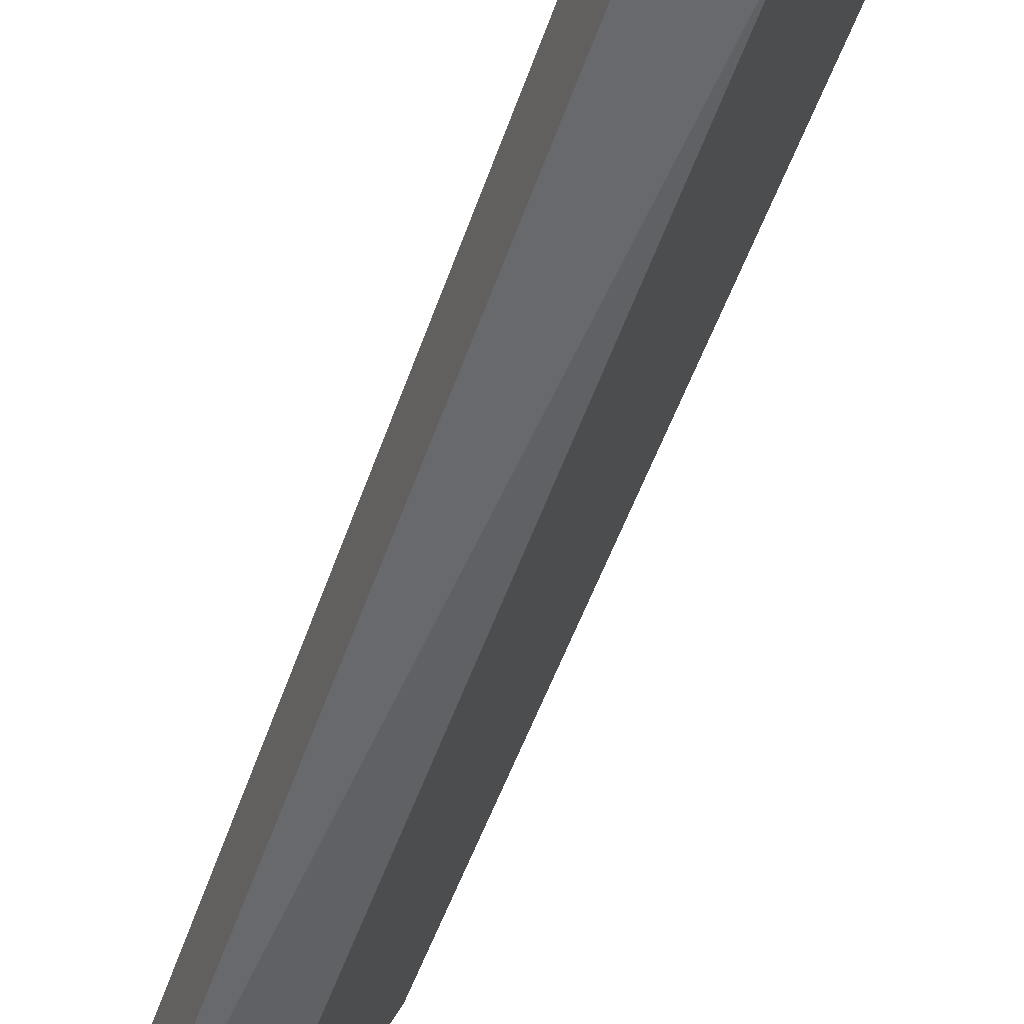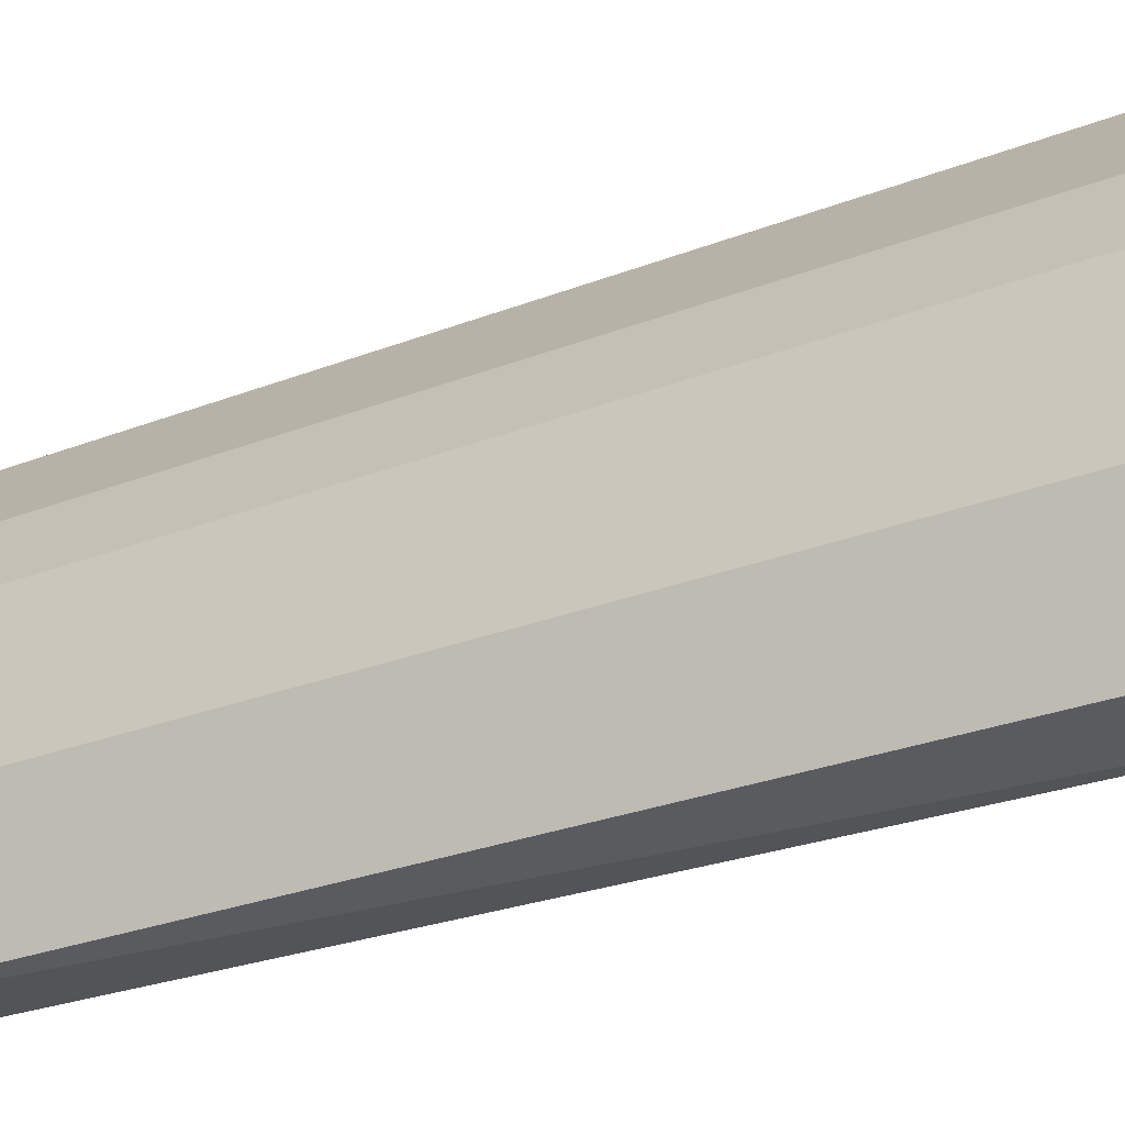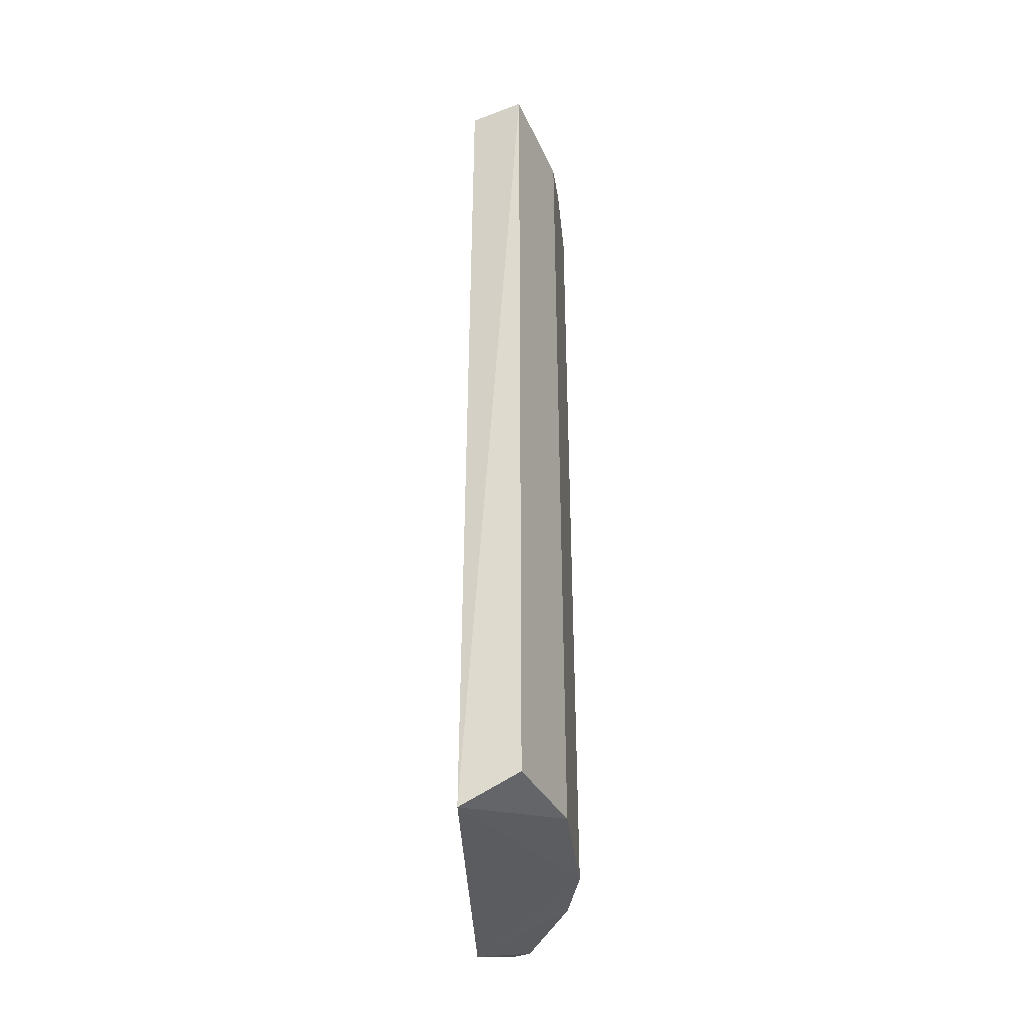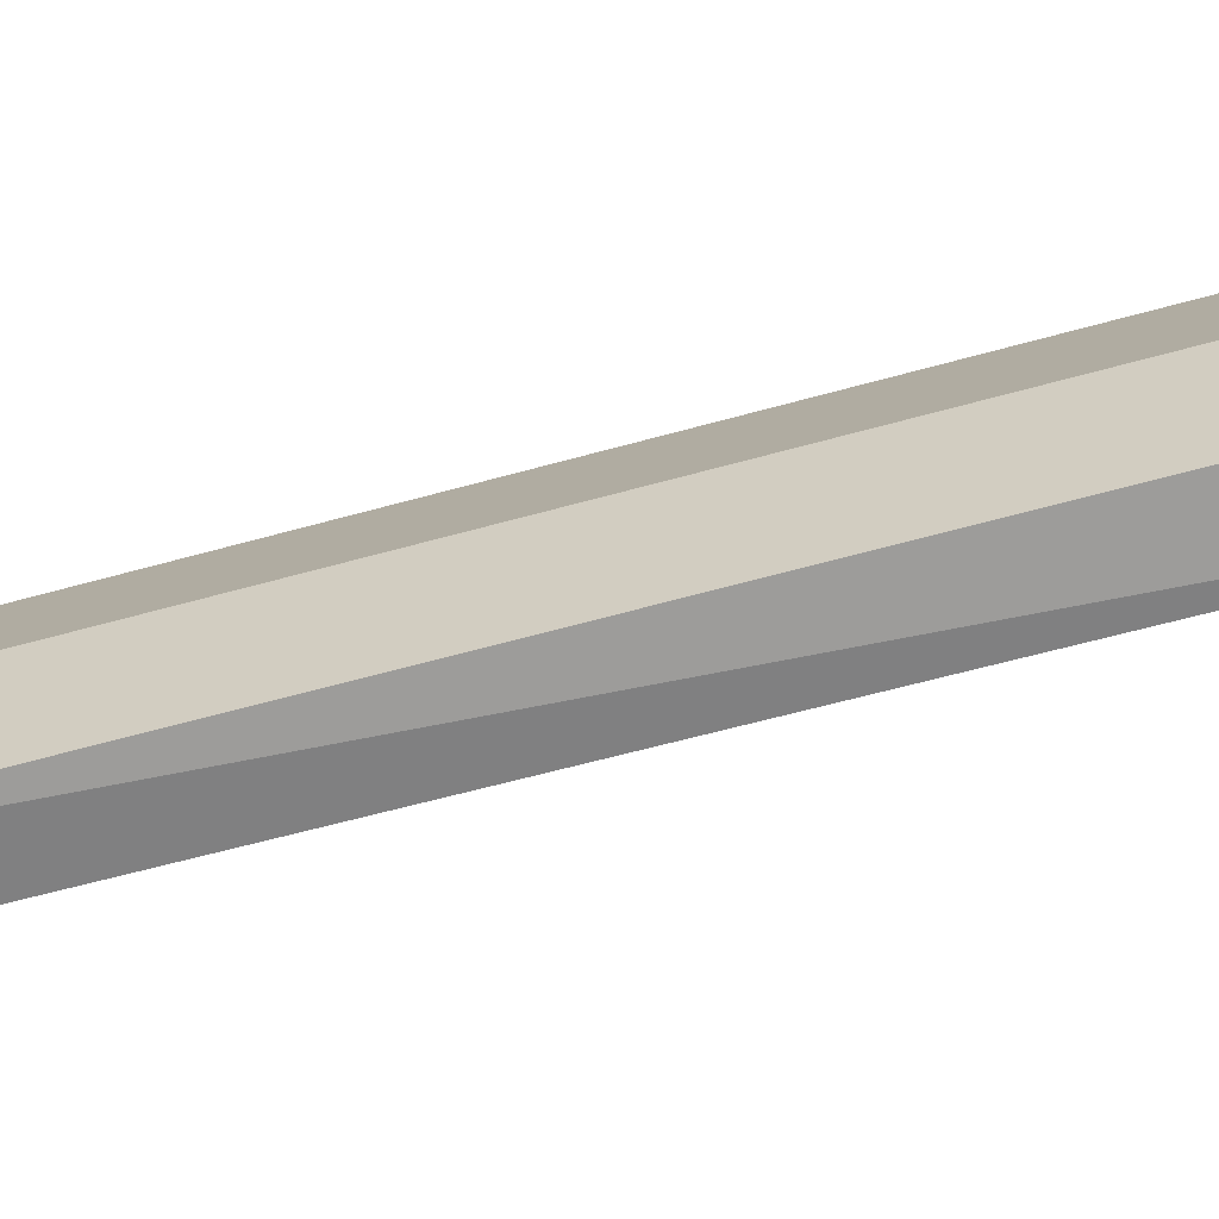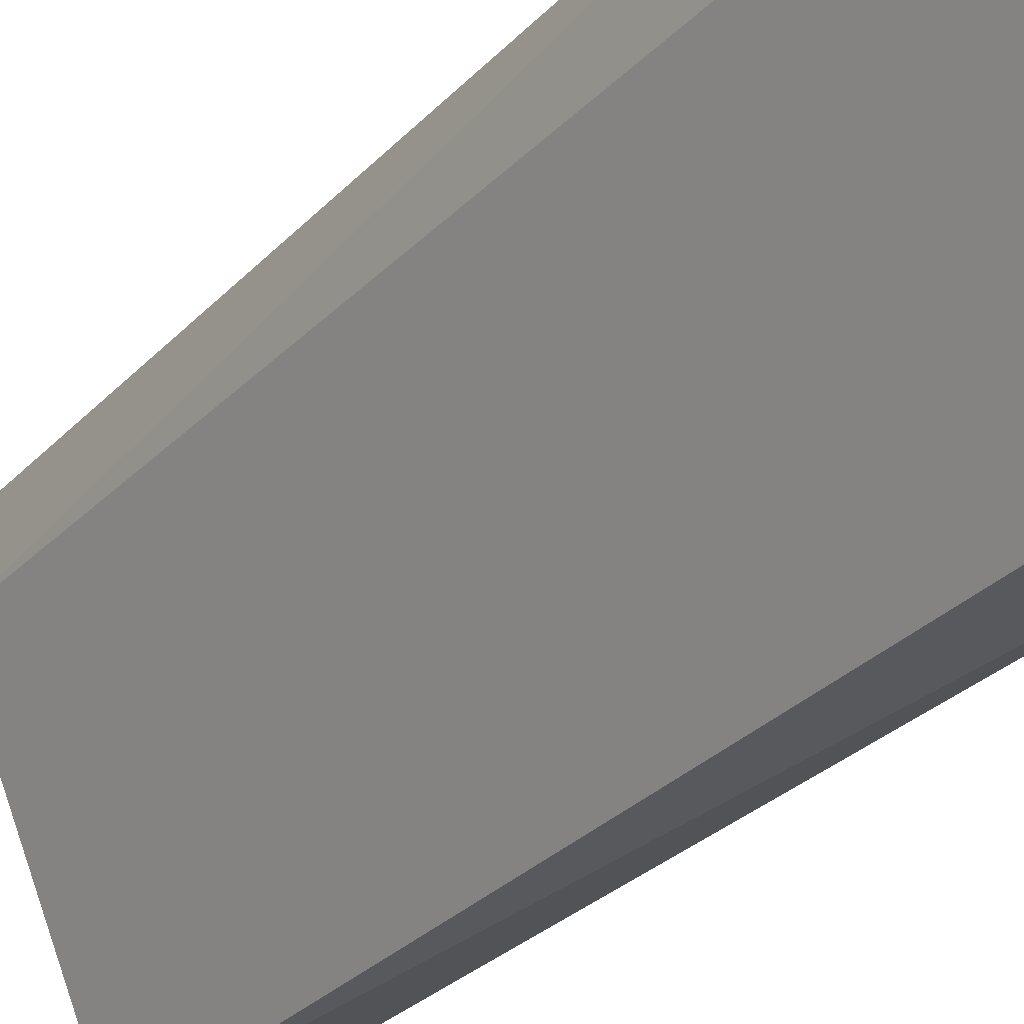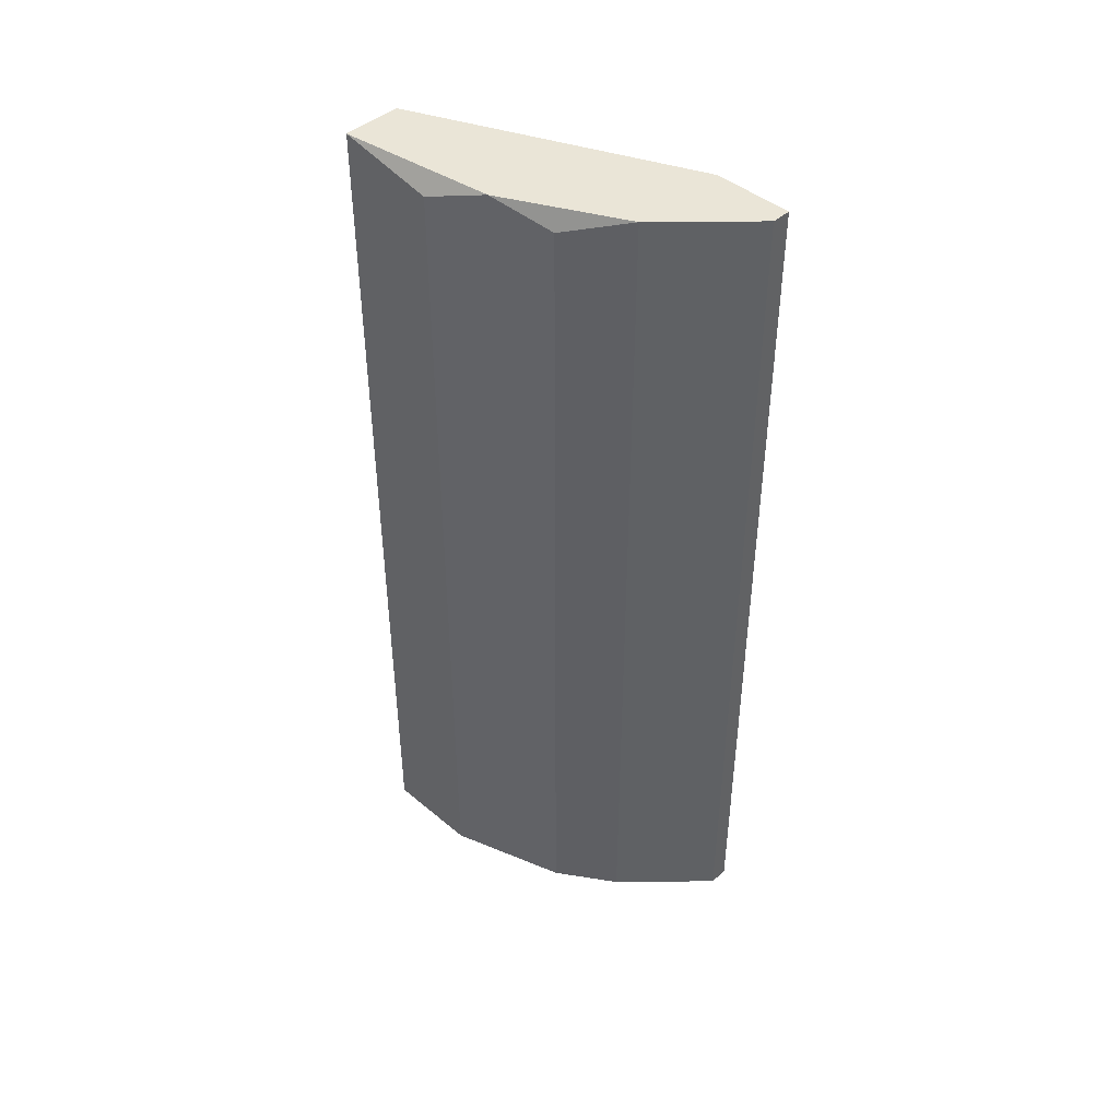
<metadata>
{"format":"obj","ext":"obj","renderer":"f3d","projection":"perspective","resolution":1024,"background":"white","views":[{"elev":-50.8,"azim":-18.4,"up":"+Z"},{"elev":-23.6,"azim":-55.3,"up":"+Z"},{"elev":-37.8,"azim":-154.5,"up":"+Y"},{"elev":-60.3,"azim":-73.9,"up":"+Z"},{"elev":-28.9,"azim":146.1,"up":"+Z"},{"elev":44.1,"azim":-45.7,"up":"+Y"}]}
</metadata>
<code>
v -0.3262 -0.2169 0.1165
v -0.2501 0.2833 0.1927
v -0.2501 0.2833 0.1492
v -0.348 0.2833 -0.003066
v -0.3163 -0.2321 -0.009019
v -0.2471 -0.2321 0.1525
v -0.3262 0.2724 0.1165
v -0.3153 0.2833 -0.003066
v -0.348 -0.2169 0.05131
v -0.261 -0.2169 0.1927
v -0.348 -0.2169 -0.003066
v -0.3045 0.2833 0.1492
v -0.348 0.2724 0.05131
v -0.3045 -0.2169 0.1492
v -0.261 0.2833 0.1927
v -0.2501 -0.2169 0.1927
v -0.3371 0.2833 0.08396
f 13 9 17
f 2 3 4
f 5 3 6
f 3 2 6
f 1 5 6
f 4 3 8
f 5 4 8
f 3 5 8
f 5 1 9
f 4 5 11
f 5 9 11
f 9 4 11
f 2 4 12
f 7 1 12
f 4 9 13
f 1 6 14
f 6 10 14
f 12 1 14
f 10 12 14
f 10 2 15
f 2 12 15
f 12 10 15
f 6 2 16
f 2 10 16
f 10 6 16
f 1 7 17
f 9 1 17
f 12 4 17
f 7 12 17
f 4 13 17

</code>
